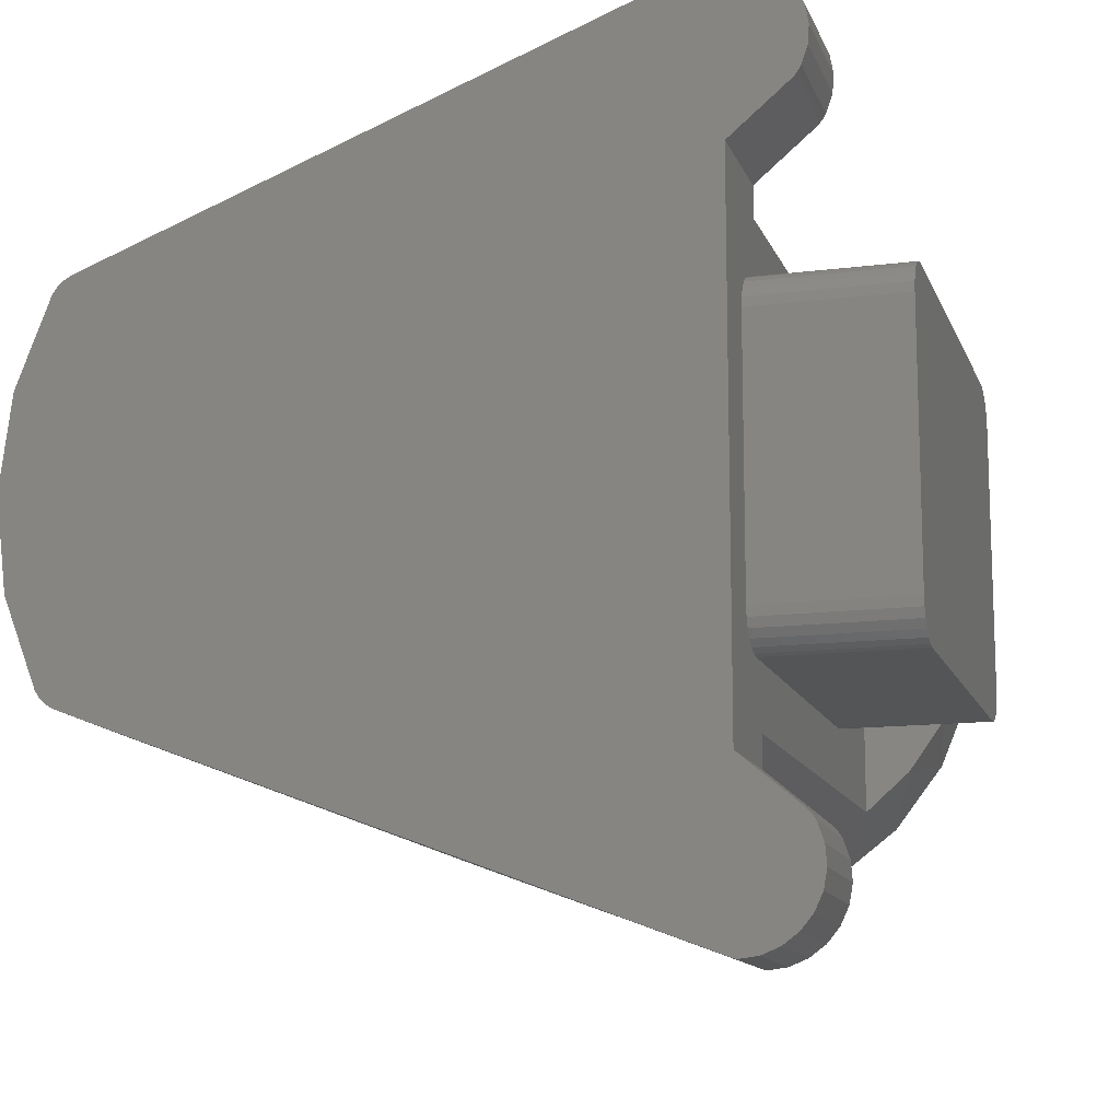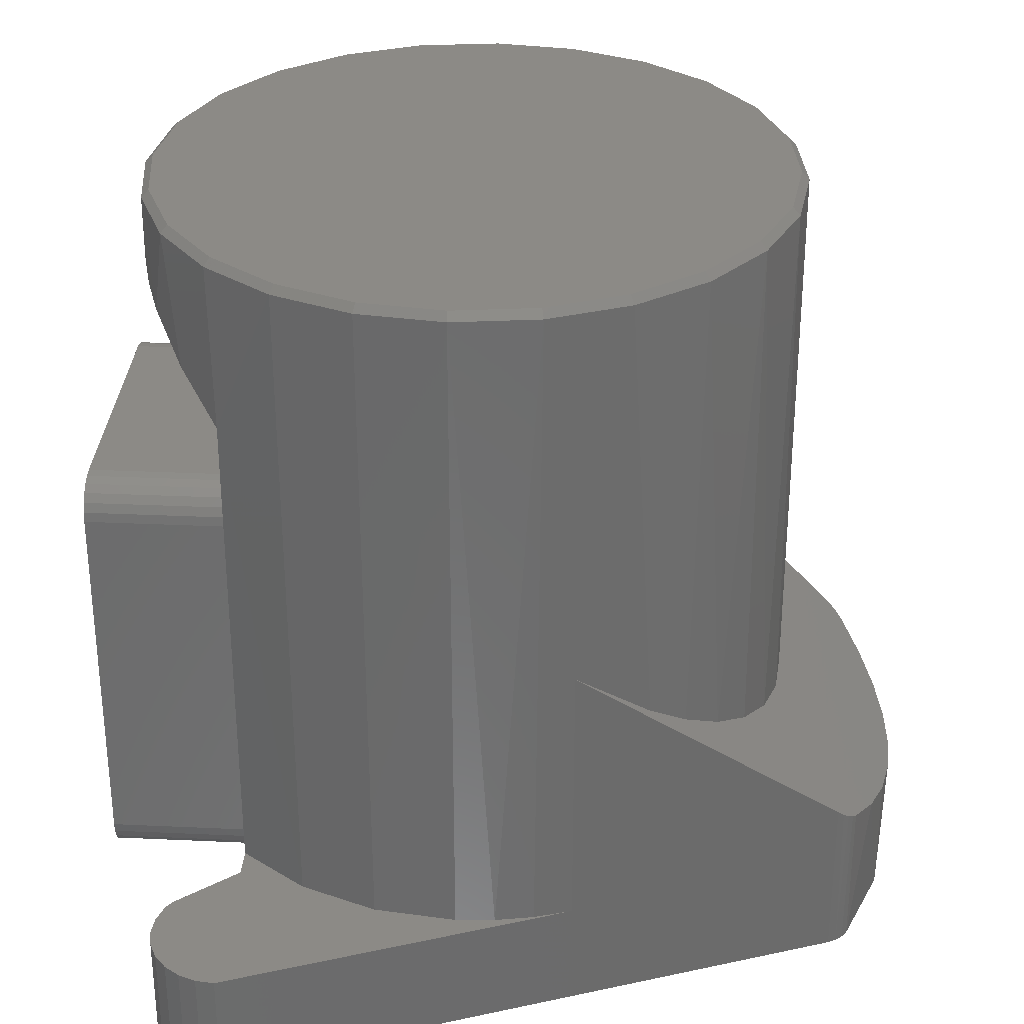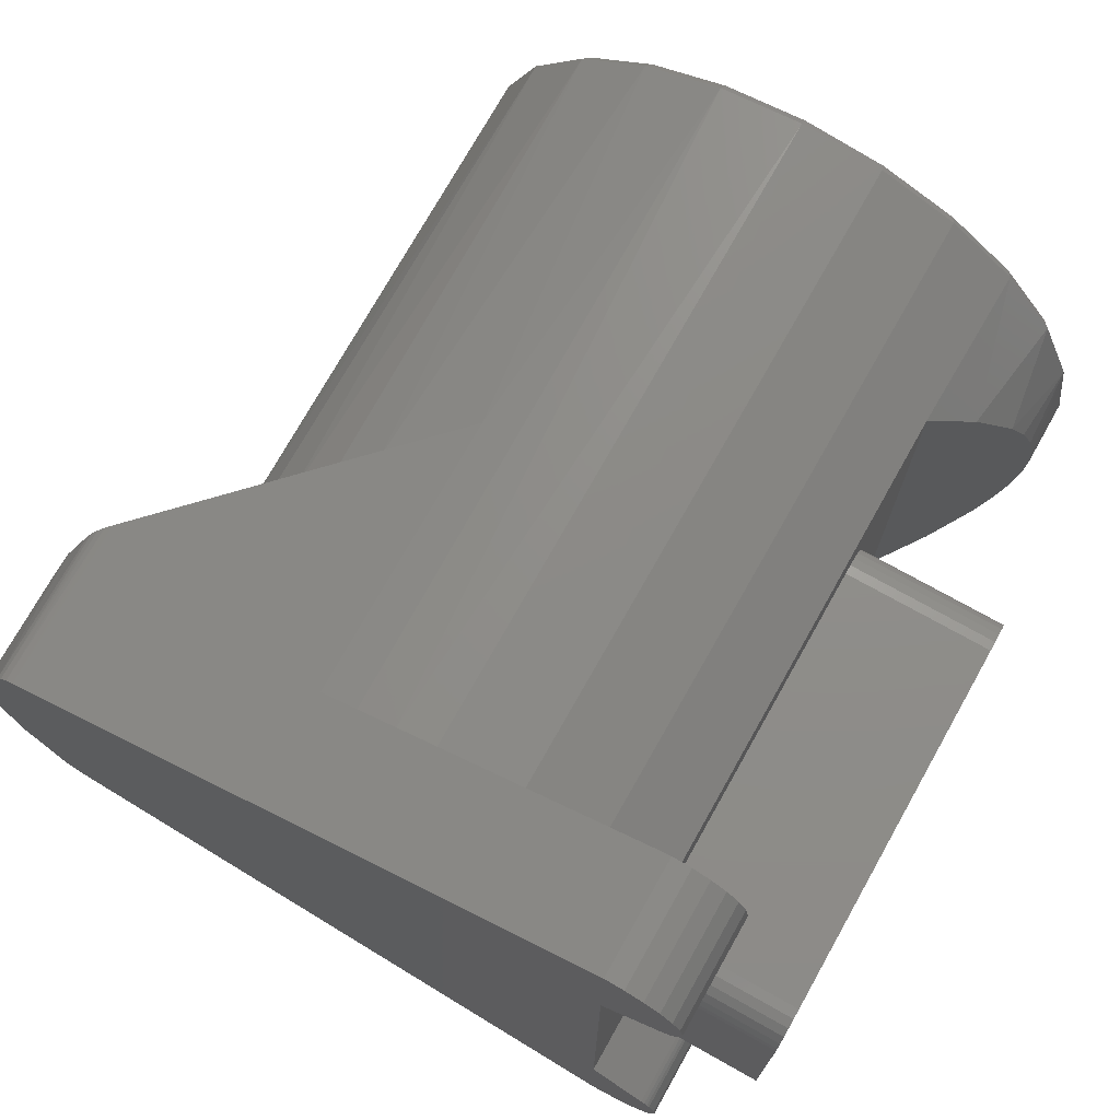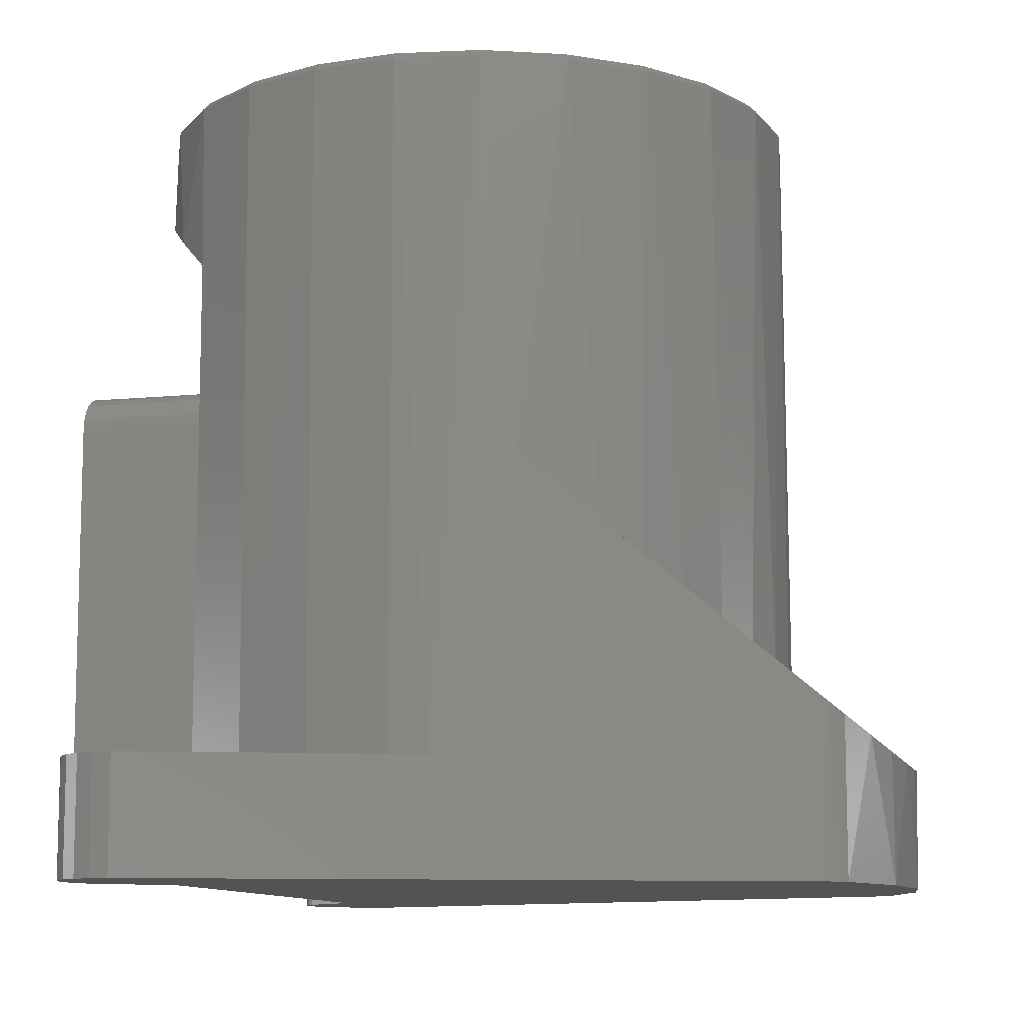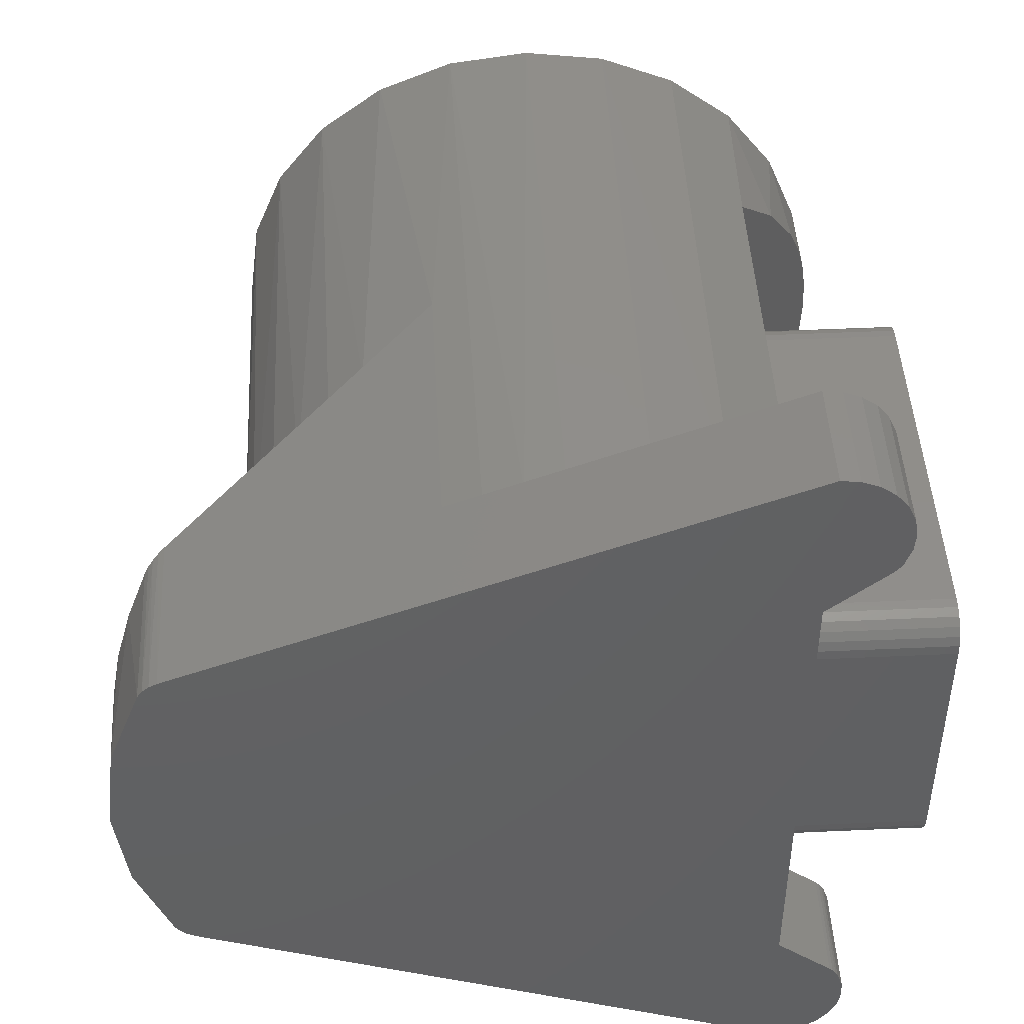
<metadata>
{"format":"stl","ext":"stl","renderer":"f3d","projection":"perspective","resolution":1024,"background":"white","views":[{"elev":-13.1,"azim":-163.8,"up":"+Y"},{"elev":31.3,"azim":3.7,"up":"+Z"},{"elev":73.8,"azim":-150.7,"up":"+Y"},{"elev":-10.3,"azim":14.2,"up":"+Z"},{"elev":46.0,"azim":177.0,"up":"+Y"}]}
</metadata>
<code>
# stl→obj: 226 verts, 448 faces
v -1.054e-17 0.08603 0.208
v -1.041e-17 0.08403 0.21
v 0.02227 0.0831 0.208
v 0.02175 0.08117 0.21
v 0.04302 0.07451 0.208
v 0.04202 0.07277 0.21
v 0.06083 0.06083 0.208
v 0.05942 0.05942 0.21
v 0.07451 0.04302 0.208
v 0.07277 0.04202 0.21
v 0.0831 0.02227 0.208
v 0.08117 0.02175 0.21
v 0.08603 2.437e-17 0.208
v 0.08403 -1.544e-17 0.21
v 0.0831 -0.02227 0.208
v 0.08117 -0.02175 0.21
v 0.07451 -0.04302 0.208
v 0.07277 -0.04202 0.21
v 0.06083 -0.06083 0.208
v 0.05942 -0.05942 0.21
v 0.04302 -0.07451 0.208
v 0.04202 -0.07277 0.21
v 0.02227 -0.0831 0.208
v 0.02175 -0.08117 0.21
v 0 -0.08603 0.208
v 0 -0.08403 0.21
v -0.02227 -0.0831 0.208
v -0.02175 -0.08117 0.21
v -0.04302 -0.07451 0.208
v -0.04202 -0.07277 0.21
v -0.06083 -0.06083 0.208
v -0.05942 -0.05942 0.21
v -0.07451 -0.04302 0.208
v -0.07277 -0.04202 0.21
v -0.0831 -0.02227 0.208
v -0.08117 -0.02175 0.21
v -0.08603 -1.58e-17 0.208
v -0.08403 -1.351e-17 0.21
v -0.0831 0.02227 0.208
v -0.08117 0.02175 0.21
v -0.07451 0.04302 0.208
v -0.07277 0.04202 0.21
v -0.06083 0.06083 0.208
v -0.05942 0.05942 0.21
v -0.04302 0.07451 0.208
v -0.04202 0.07277 0.21
v -0.02175 0.08117 0.21
v -0.02227 0.0831 0.208
v -1.054e-17 0.08603 0.03
v 0.01043 0.0854 0.03
v 0.02071 0.0835 0.03
v 0.03069 0.08037 0.1052
v 0.03069 0.08037 0.03
v 0.0498 0.07015 0.08913
v 0.05914 0.06248 0.08129
v 0.0678 0.05296 0.07403
v 0.07528 0.04165 0.06775
v 0.08108 0.02877 0.06288
v 0.08477 0.0147 0.05979
v 0.08603 -5.115e-18 0.05873
v 0.08477 -0.0147 0.05979
v 0.08108 -0.02877 0.06288
v 0.07528 -0.04165 0.06775
v 0.0678 -0.05296 0.07403
v 0.05914 -0.06248 0.08129
v 0.0498 -0.07015 0.08913
v 0.03069 -0.08037 0.1052
v 0.02071 -0.0835 0.03
v 0.01043 -0.0854 0.03
v 0.03069 -0.08037 0.03
v 0 -0.08603 0.03
v -0.02189 -0.0832 0.03
v -0.04234 -0.07489 0.03
v -0.06 -0.06166 0.164
v -0.07035 -0.04952 0.1743
v -0.07869 -0.03477 0.1827
v -0.08182 -0.02658 0.1858
v -0.08414 -0.01796 0.1881
v -0.06 -0.06166 0.03
v -0.08556 -0.009056 0.1895
v -0.08603 -1.226e-17 0.19
v -0.08556 0.009056 0.1895
v -0.08414 0.01796 0.1881
v -0.08182 0.02658 0.1858
v -0.07869 0.03477 0.1827
v -0.07035 0.04952 0.1743
v -0.06 0.06166 0.164
v -0.04234 0.07489 0.03
v -0.02189 0.0832 0.03
v -0.06 0.06166 0.03
v -0.06 -0.115 0
v 0.1016 -0.0533 0
v -0.06 -0.115 0.03
v 0.1016 -0.0533 0.04566
v -0.06 -0.07 0.03
v -0.0754 -0.08292 0.03
v -0.06502 -0.1144 0.03
v -0.06971 -0.1125 0.03
v -0.07379 -0.1095 0.03
v -0.07698 -0.1056 0.03
v -0.07909 -0.101 0.03
v -0.07998 -0.09599 0.03
v -0.07958 -0.09095 0.03
v -0.07794 -0.08616 0.03
v -0.07725 -0.08497 0.03
v -0.07639 -0.08388 0.03
v -0.06 0.115 0.03
v -0.06 0.115 0
v 0.1016 0.0533 0
v 0.1016 0.0533 0.04566
v -0.06 0.07 0.03
v -0.0754 0.08292 0.03
v -0.06502 0.1144 0.03
v -0.06971 0.1125 0.03
v -0.07379 0.1095 0.03
v -0.07698 0.1056 0.03
v -0.07909 0.101 0.03
v -0.07998 0.09599 0.03
v -0.07958 0.09095 0.03
v -0.07794 0.08616 0.03
v -0.07639 0.08388 0.03
v -0.07725 0.08497 0.03
v 0.1069 0.04865 0.04125
v 0.112 0.03745 0.03694
v 0.1032 0.05252 0.04433
v 0.1047 0.05145 0.0431
v 0.1059 0.05014 0.04206
v 0.1158 0.02545 0.03373
v 0.1182 0.01287 0.03174
v 0.119 -1.658e-17 0.03106
v 0.1182 -0.01287 0.03174
v 0.1158 -0.02545 0.03373
v 0.112 -0.03745 0.03694
v 0.1069 -0.04865 0.04125
v 0.1032 -0.05252 0.04433
v 0.1047 -0.05145 0.0431
v 0.1059 -0.05014 0.04206
v -0.06 -0.07 0
v -0.06 0.035 0.015
v -0.06 0.07 0
v -0.06 -0.035 0.015
v -0.06 -0.03759 0.01534
v -0.06 -0.04 0.01634
v -0.06 -0.04207 0.01793
v -0.06 -0.04366 0.02
v -0.06 -0.045 0.125
v -0.06 -0.04466 0.1276
v -0.06 -0.04366 0.13
v -0.06 -0.04207 0.1321
v -0.06 -0.04 0.1337
v -0.06 -0.03759 0.1347
v -0.06 -0.035 0.135
v -0.06 0.035 0.135
v -0.06 0.03759 0.1347
v -0.06 0.04 0.1337
v -0.06 0.04207 0.1321
v -0.06 0.04366 0.13
v -0.06 0.04466 0.1276
v -0.06 0.045 0.125
v -0.06 0.045 0.025
v -0.06 0.04466 0.02241
v -0.06 0.04366 0.02
v -0.06 -0.045 0.025
v -0.06 -0.04466 0.02241
v -0.06 0.03759 0.01534
v -0.06 0.04 0.01634
v -0.06 0.04207 0.01793
v 0.1069 -0.04865 0
v 0.1055 -0.05061 0
v 0.1037 -0.05219 0
v -0.07725 -0.08497 0
v -0.07639 -0.08388 0
v -0.07794 -0.08616 0
v -0.0754 -0.08292 0
v -0.07958 -0.09095 0
v -0.07998 -0.09599 0
v -0.0754 0.08292 0
v -0.06502 0.1144 0
v -0.06971 0.1125 0
v -0.07639 0.08388 0
v -0.07794 0.08616 0
v -0.07725 0.08497 0
v -0.07958 0.09095 0
v -0.07998 0.09599 0
v -0.07909 0.101 0
v -0.07698 0.1056 0
v -0.07379 0.1095 0
v 0.1037 0.05219 0
v 0.1069 0.04865 0
v 0.1055 0.05061 0
v 0.1159 0.02507 0
v 0.119 1.903e-17 0
v 0.1159 -0.02507 0
v -0.06502 -0.1144 0
v -0.06971 -0.1125 0
v -0.07379 -0.1095 0
v -0.07698 -0.1056 0
v -0.07909 -0.101 0
v -0.1 0.035 0.015
v -0.1 0.03759 0.01534
v -0.1 0.04 0.01634
v -0.1 0.04207 0.01793
v -0.1 0.04366 0.02
v -0.1 0.04466 0.02241
v -0.1 0.045 0.025
v -0.1 -0.035 0.015
v -0.1 0.045 0.125
v -0.1 0.04466 0.1276
v -0.1 0.04366 0.13
v -0.1 0.04207 0.1321
v -0.1 0.04 0.1337
v -0.1 0.03759 0.1347
v -0.1 0.035 0.135
v -0.1 -0.045 0.025
v -0.1 -0.04466 0.02241
v -0.1 -0.04366 0.02
v -0.1 -0.04207 0.01793
v -0.1 -0.04 0.01634
v -0.1 -0.03759 0.01534
v -0.1 -0.045 0.125
v -0.1 -0.035 0.135
v -0.1 -0.03759 0.1347
v -0.1 -0.04 0.1337
v -0.1 -0.04207 0.1321
v -0.1 -0.04366 0.13
v -0.1 -0.04466 0.1276
f 1 2 3
f 3 2 4
f 5 4 6
f 7 6 8
f 9 8 10
f 11 10 12
f 13 12 14
f 15 14 16
f 17 16 18
f 19 18 20
f 21 20 22
f 23 22 24
f 25 24 26
f 25 23 24
f 3 4 5
f 5 6 7
f 7 8 9
f 9 10 11
f 11 12 13
f 13 14 15
f 15 16 17
f 17 18 19
f 19 20 21
f 21 22 23
f 25 26 27
f 27 26 28
f 29 28 30
f 31 30 32
f 33 32 34
f 35 34 36
f 37 36 38
f 39 38 40
f 41 40 42
f 43 42 44
f 45 44 46
f 47 45 46
f 47 48 45
f 47 2 48
f 48 2 1
f 27 28 29
f 29 30 31
f 31 32 33
f 33 34 35
f 35 36 37
f 37 38 39
f 39 40 41
f 41 42 43
f 43 44 45
f 24 4 26
f 24 22 4
f 4 22 6
f 6 22 8
f 8 22 20
f 18 8 20
f 18 10 8
f 18 12 10
f 18 16 12
f 12 16 14
f 4 2 26
f 26 2 47
f 28 47 30
f 28 26 47
f 30 47 32
f 32 47 46
f 44 32 46
f 44 34 32
f 44 42 34
f 34 42 40
f 36 40 38
f 36 34 40
f 49 1 50
f 50 1 3
f 51 3 52
f 53 51 52
f 3 5 52
f 52 5 54
f 54 5 7
f 55 7 56
f 55 54 7
f 7 9 56
f 56 9 57
f 57 9 58
f 58 9 11
f 59 11 13
f 60 13 61
f 60 59 13
f 58 11 59
f 13 15 61
f 61 15 62
f 62 15 17
f 63 17 64
f 63 62 17
f 17 19 64
f 64 19 65
f 65 19 66
f 66 19 21
f 67 21 23
f 68 23 69
f 68 67 23
f 68 70 67
f 66 21 67
f 23 25 69
f 69 25 71
f 51 50 3
f 71 25 72
f 72 25 27
f 73 27 29
f 74 29 31
f 75 31 33
f 76 33 35
f 77 35 78
f 77 76 35
f 72 27 73
f 73 29 74
f 79 73 74
f 74 31 75
f 75 33 76
f 78 35 80
f 80 35 37
f 81 37 82
f 81 80 37
f 37 39 82
f 82 39 83
f 83 39 84
f 84 39 85
f 85 39 41
f 86 41 43
f 87 43 45
f 88 45 48
f 89 48 1
f 49 89 1
f 85 41 86
f 86 43 87
f 87 45 88
f 90 87 88
f 88 48 89
f 91 92 70
f 93 91 70
f 67 70 94
f 94 70 92
f 69 71 93
f 68 93 70
f 68 69 93
f 71 72 93
f 93 72 73
f 95 73 79
f 95 93 73
f 95 96 93
f 93 96 97
f 97 96 98
f 98 96 99
f 99 96 100
f 100 96 101
f 101 96 102
f 102 96 103
f 103 96 104
f 104 96 105
f 105 96 106
f 107 53 108
f 108 53 109
f 109 53 110
f 110 53 52
f 89 49 107
f 88 107 111
f 90 88 111
f 49 50 107
f 107 50 51
f 53 107 51
f 111 107 112
f 112 107 113
f 114 112 113
f 114 115 112
f 112 115 116
f 117 112 116
f 117 118 112
f 112 118 119
f 120 112 119
f 120 121 112
f 120 122 121
f 88 89 107
f 52 54 110
f 110 54 55
f 56 110 55
f 56 57 110
f 110 57 58
f 123 58 124
f 123 110 58
f 123 125 110
f 123 126 125
f 123 127 126
f 58 59 124
f 124 59 128
f 128 59 129
f 129 59 60
f 130 60 131
f 130 129 60
f 60 61 131
f 131 61 132
f 132 61 133
f 133 61 62
f 134 62 94
f 135 134 94
f 135 136 134
f 134 136 137
f 62 63 94
f 94 63 64
f 65 94 64
f 65 66 94
f 94 66 67
f 134 133 62
f 87 74 86
f 86 74 85
f 85 74 84
f 84 74 83
f 83 74 82
f 82 74 81
f 81 74 80
f 80 74 78
f 78 74 77
f 77 74 76
f 76 74 75
f 138 139 140
f 138 141 139
f 138 142 141
f 138 143 142
f 138 144 143
f 138 145 144
f 138 79 145
f 138 95 79
f 74 146 79
f 74 147 146
f 74 148 147
f 74 149 148
f 74 150 149
f 74 151 150
f 74 152 151
f 74 153 152
f 74 87 153
f 153 87 154
f 154 87 155
f 155 87 156
f 156 87 157
f 157 87 158
f 158 87 159
f 159 87 90
f 160 90 161
f 160 159 90
f 111 140 90
f 90 140 162
f 161 90 162
f 146 163 79
f 79 163 164
f 145 79 164
f 139 165 140
f 140 165 166
f 167 140 166
f 167 162 140
f 134 137 168
f 168 137 169
f 169 137 136
f 170 136 135
f 92 135 94
f 92 170 135
f 169 136 170
f 171 172 173
f 173 172 174
f 175 174 176
f 175 173 174
f 138 91 174
f 138 92 91
f 138 109 92
f 138 140 109
f 109 140 108
f 108 140 177
f 178 177 179
f 178 108 177
f 180 181 177
f 180 182 181
f 181 183 177
f 177 183 184
f 185 177 184
f 185 186 177
f 177 186 187
f 179 177 187
f 188 189 109
f 188 190 189
f 189 191 109
f 109 191 92
f 92 191 192
f 193 92 192
f 193 168 92
f 92 168 170
f 170 168 169
f 91 194 174
f 174 194 195
f 196 174 195
f 196 197 174
f 174 197 198
f 176 174 198
f 91 93 194
f 194 93 97
f 98 194 97
f 98 195 194
f 98 99 195
f 195 99 196
f 196 99 100
f 197 100 101
f 198 101 102
f 176 102 103
f 175 103 104
f 173 175 104
f 196 100 197
f 197 101 198
f 198 102 176
f 176 103 175
f 96 95 174
f 174 95 138
f 104 105 173
f 173 105 171
f 171 105 172
f 172 105 106
f 96 172 106
f 96 174 172
f 110 125 109
f 109 125 188
f 188 125 126
f 190 126 127
f 189 127 123
f 189 190 127
f 188 126 190
f 120 119 181
f 181 119 183
f 183 119 118
f 184 118 117
f 185 117 116
f 186 116 115
f 187 115 114
f 179 114 113
f 178 113 108
f 178 179 113
f 183 118 184
f 184 117 185
f 185 116 186
f 186 115 187
f 187 114 179
f 113 107 108
f 111 112 140
f 140 112 177
f 112 121 177
f 177 121 180
f 180 121 182
f 182 121 122
f 120 182 122
f 120 181 182
f 123 124 189
f 189 124 191
f 191 124 128
f 129 191 128
f 129 192 191
f 129 130 192
f 192 130 131
f 193 131 132
f 133 193 132
f 133 168 193
f 133 134 168
f 192 131 193
f 139 199 165
f 165 199 200
f 166 200 201
f 167 201 202
f 162 202 203
f 161 203 204
f 160 204 205
f 160 161 204
f 165 200 166
f 166 201 167
f 167 202 162
f 162 203 161
f 206 199 141
f 141 199 139
f 205 207 160
f 160 207 159
f 159 207 158
f 158 207 208
f 157 208 209
f 156 209 210
f 155 210 211
f 154 211 212
f 153 212 213
f 153 154 212
f 158 208 157
f 157 209 156
f 156 210 155
f 155 211 154
f 163 214 164
f 164 214 215
f 145 215 216
f 144 216 217
f 143 217 218
f 142 218 219
f 141 219 206
f 141 142 219
f 164 215 145
f 145 216 144
f 144 217 143
f 143 218 142
f 220 214 146
f 146 214 163
f 213 221 153
f 153 221 152
f 152 221 151
f 151 221 222
f 150 222 223
f 149 223 224
f 148 224 225
f 147 225 226
f 146 226 220
f 146 147 226
f 151 222 150
f 150 223 149
f 149 224 148
f 148 225 147
f 212 207 213
f 212 211 207
f 207 211 210
f 209 207 210
f 209 208 207
f 205 214 207
f 205 206 214
f 205 199 206
f 205 200 199
f 205 201 200
f 205 202 201
f 205 203 202
f 205 204 203
f 206 219 214
f 214 219 218
f 217 214 218
f 217 216 214
f 214 216 215
f 214 220 207
f 207 220 213
f 213 220 221
f 221 220 222
f 222 220 223
f 223 220 224
f 224 220 225
f 225 220 226

</code>
